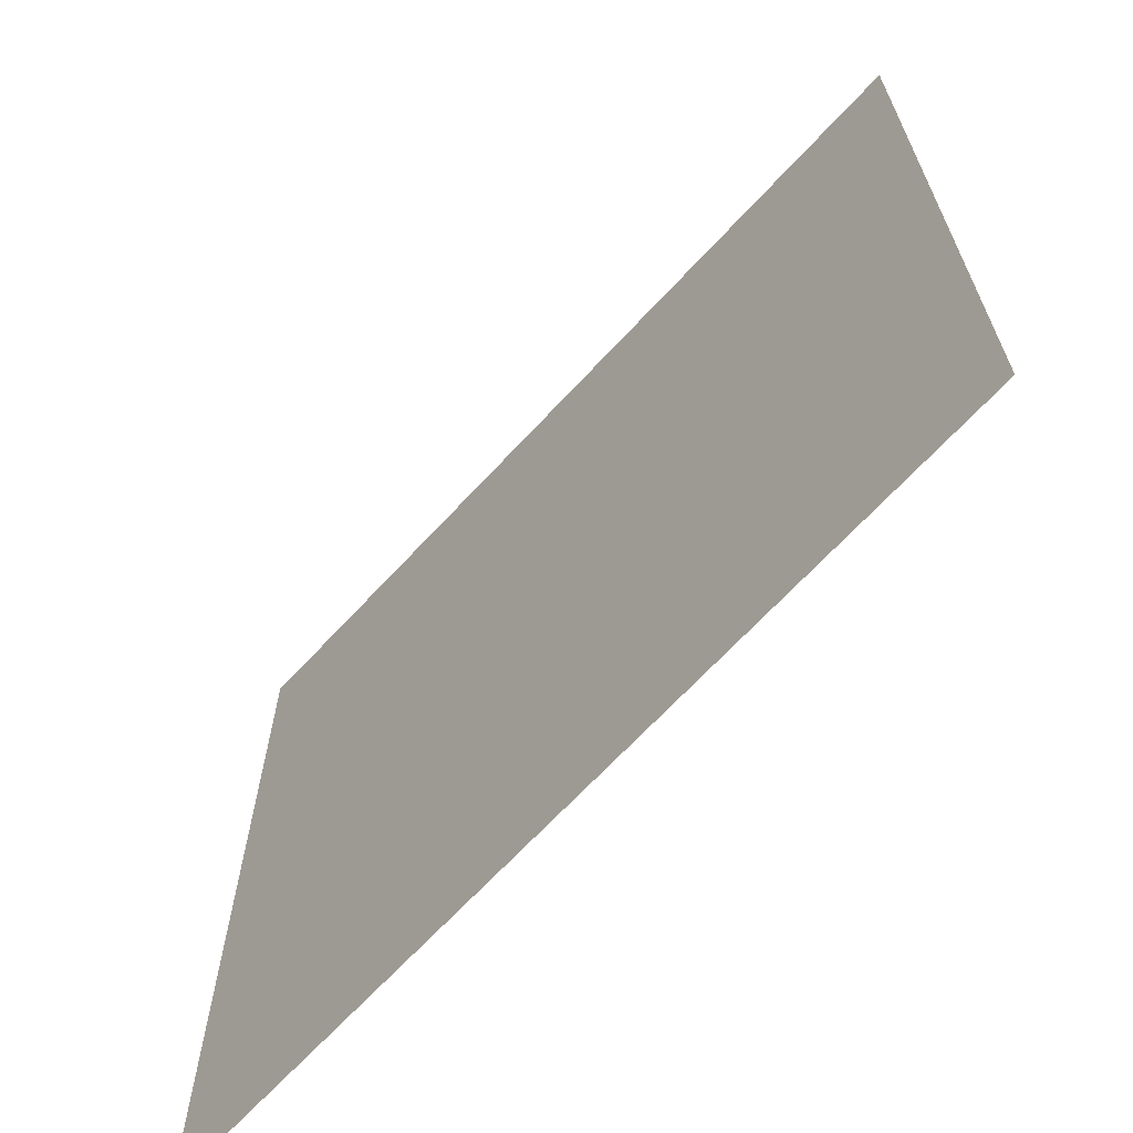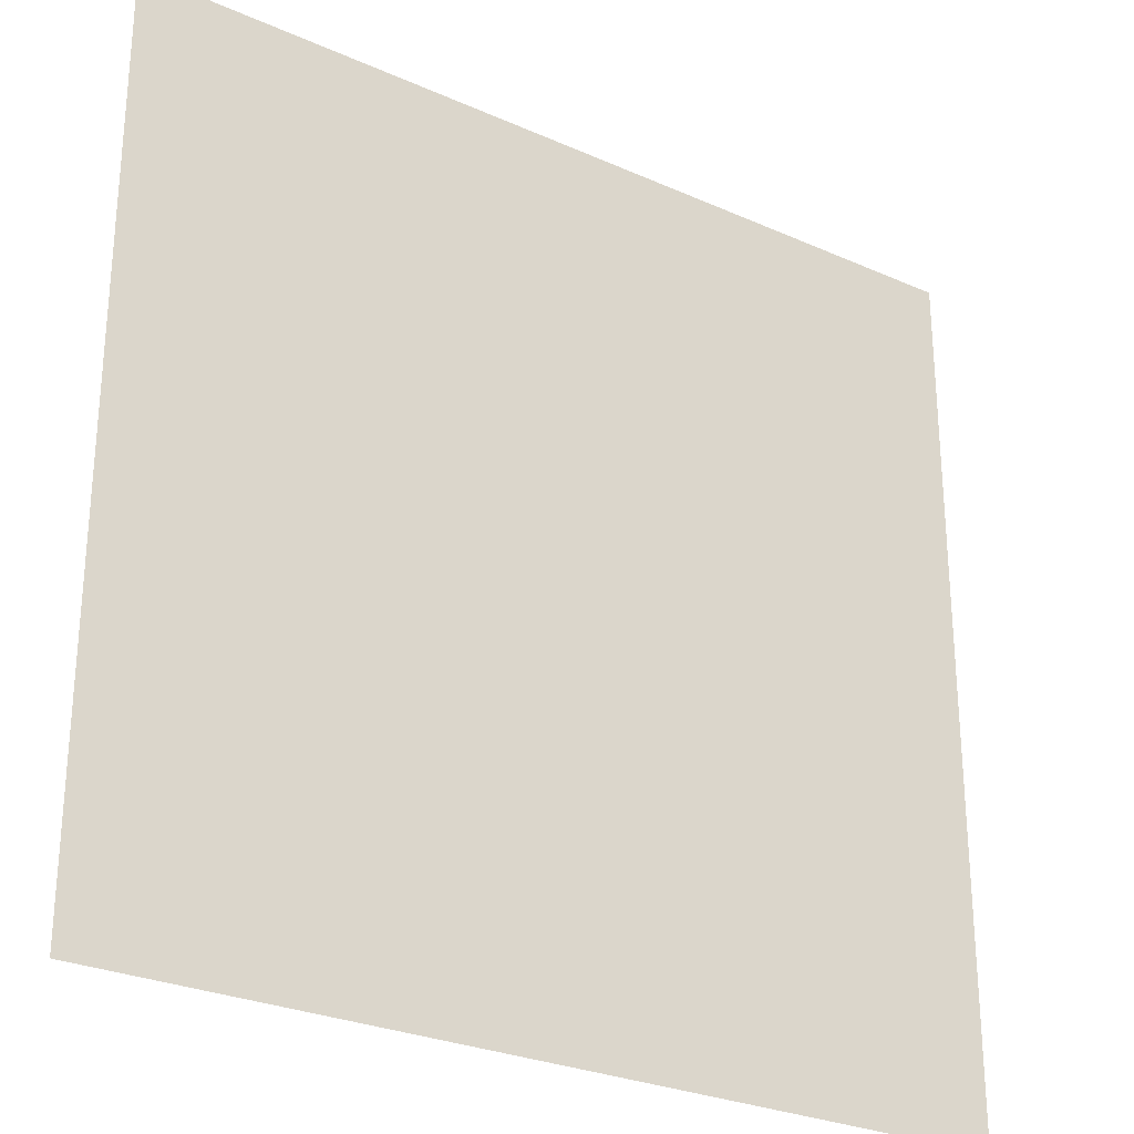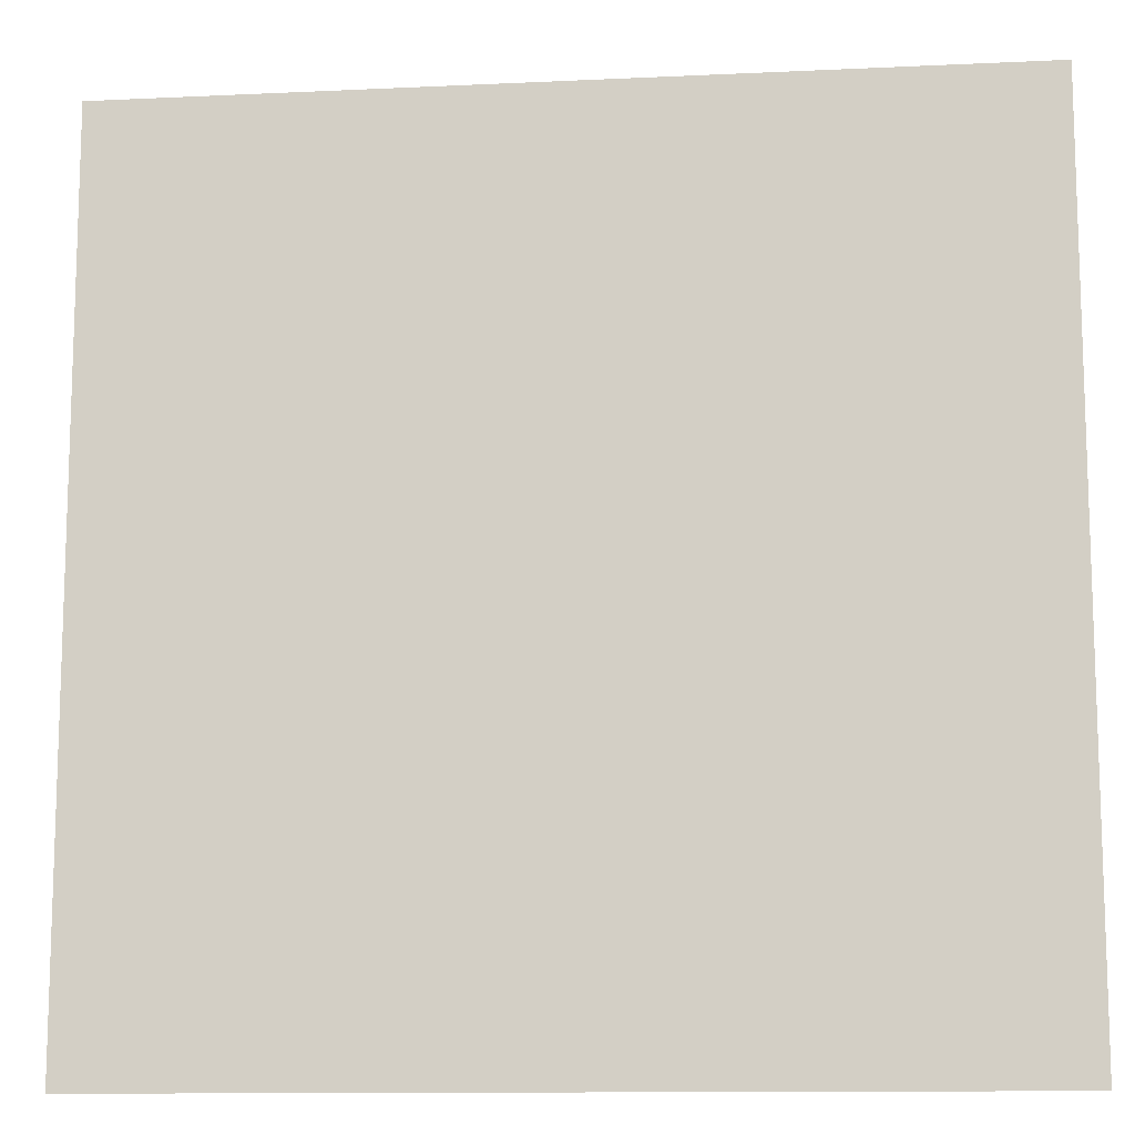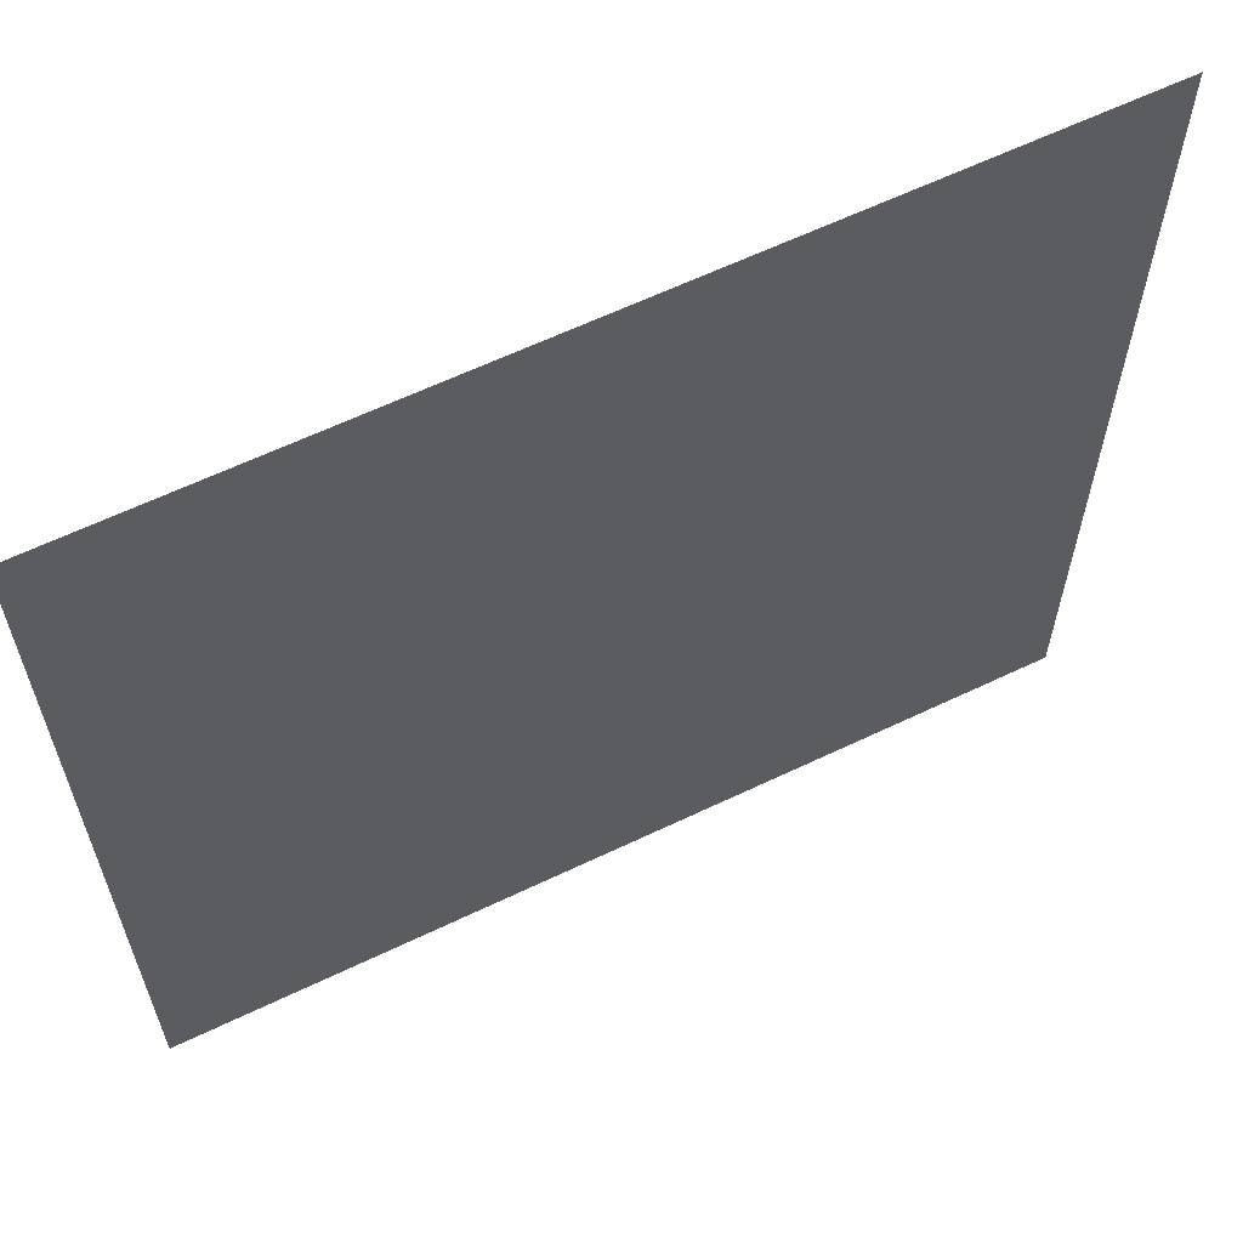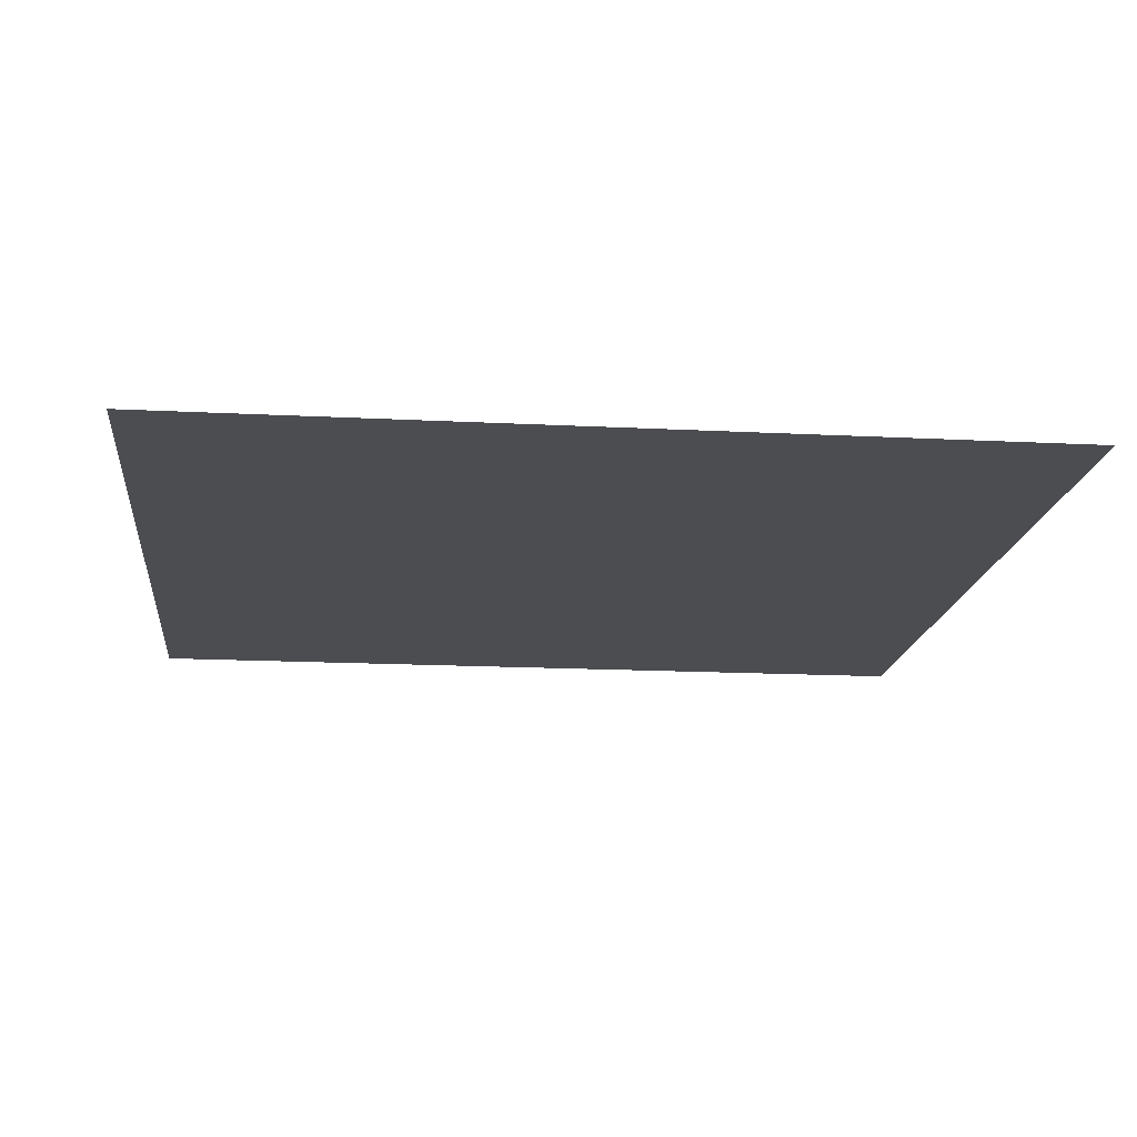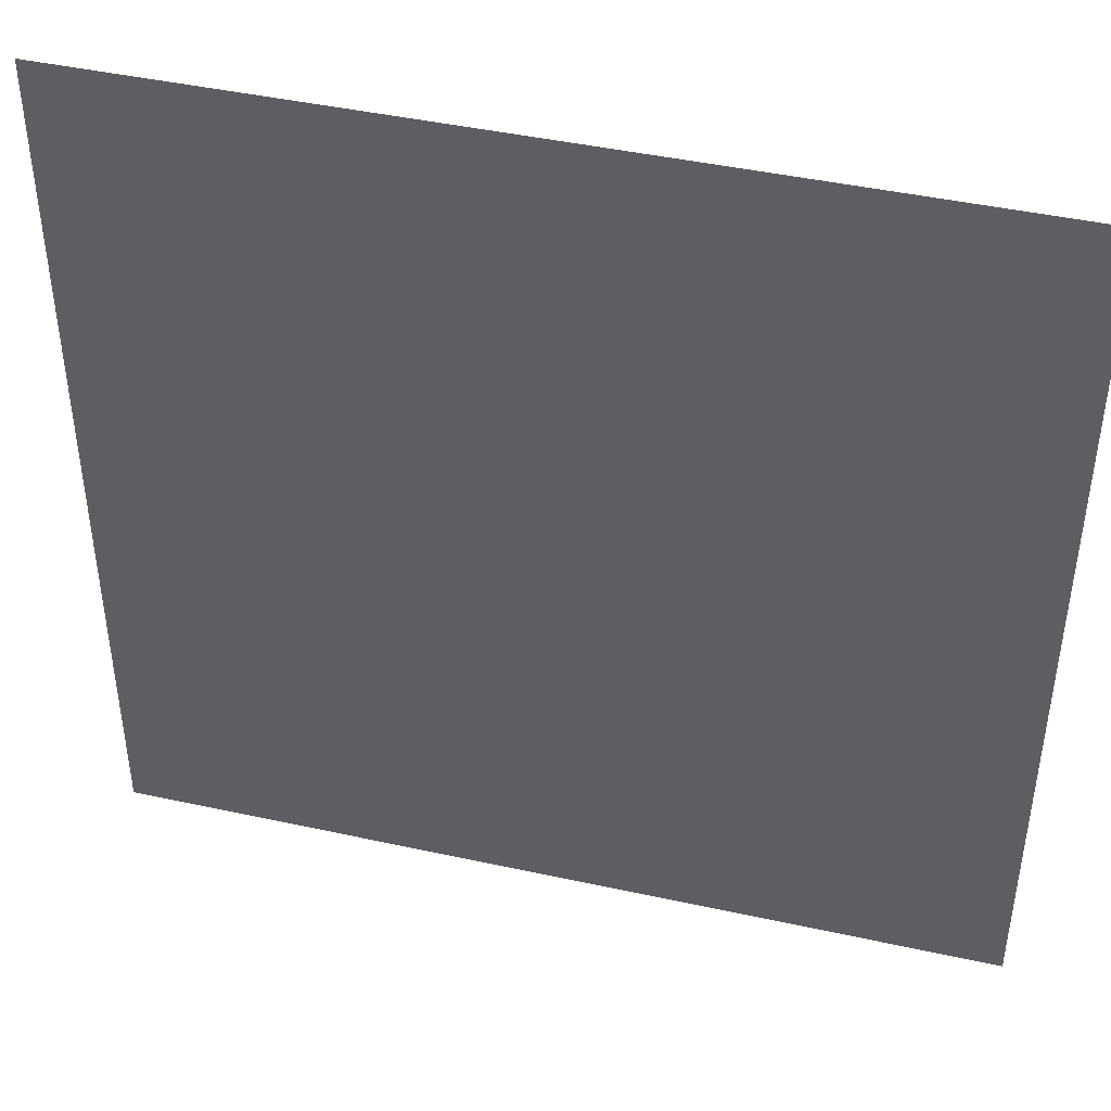
<metadata>
{"format":"obj","ext":"obj","renderer":"f3d","projection":"perspective","resolution":1024,"background":"white","views":[{"elev":-67.2,"azim":47.3,"up":"+Z"},{"elev":-27.6,"azim":-34.3,"up":"+Z"},{"elev":-11.9,"azim":-173.6,"up":"+Z"},{"elev":62.4,"azim":154.1,"up":"+Z"},{"elev":-16.2,"azim":83.9,"up":"+Y"},{"elev":44.2,"azim":14.4,"up":"+Z"}]}
</metadata>
<code>
o wall
v  1  0  1
v -1  0  1
v -1  0 -1
v  1  0 -1
g wallmtl
f 3 1 4
f 2 1 3

</code>
